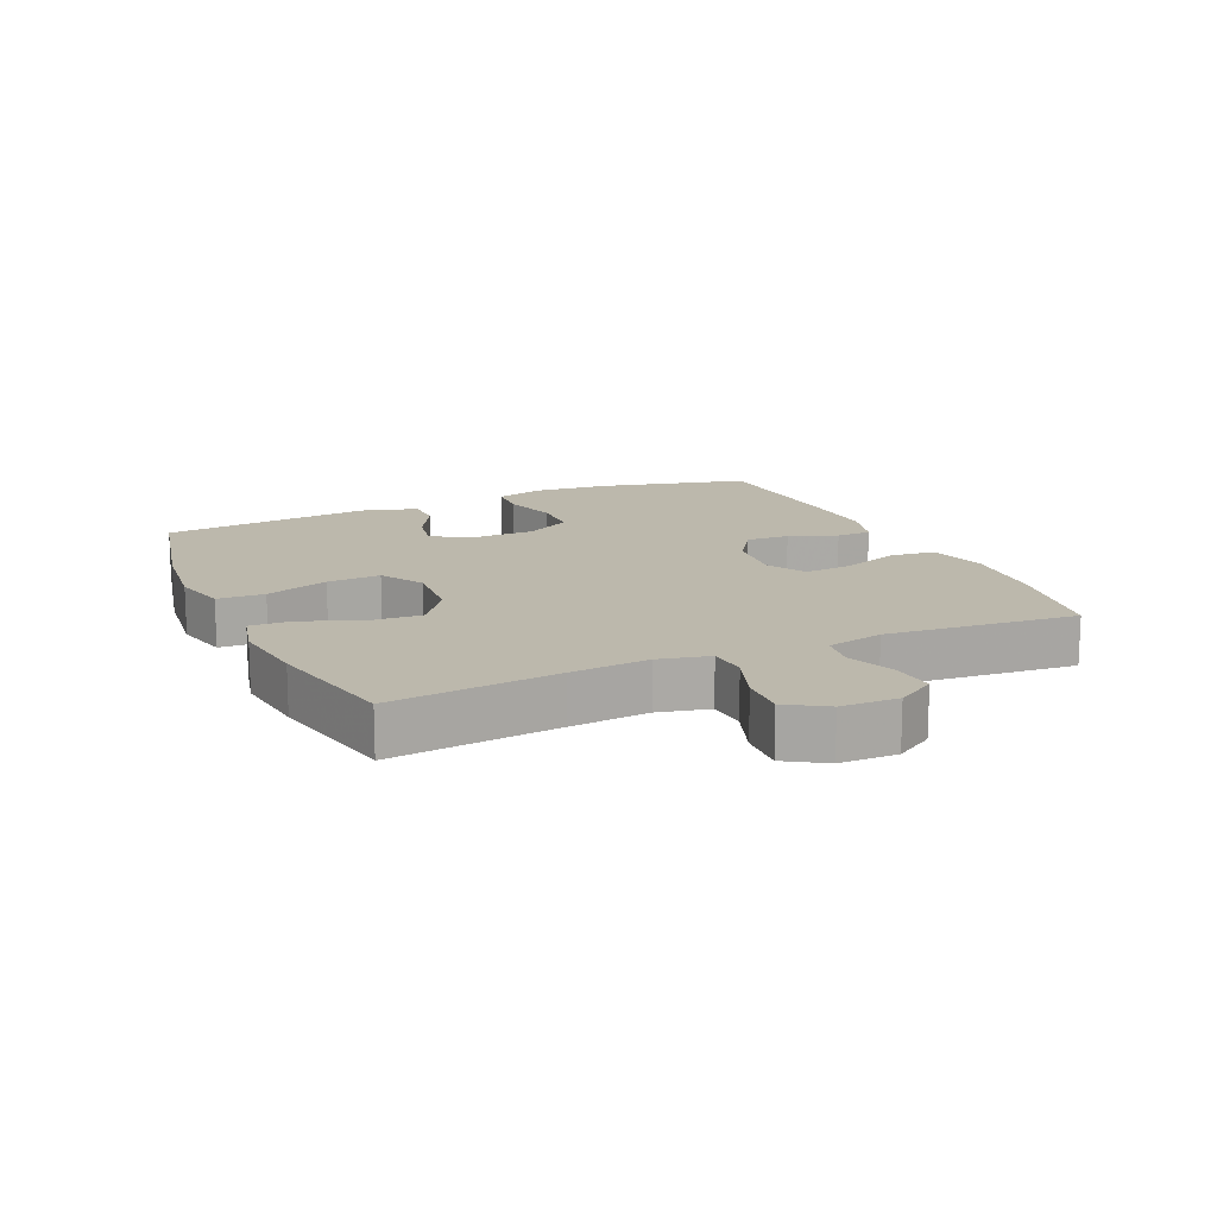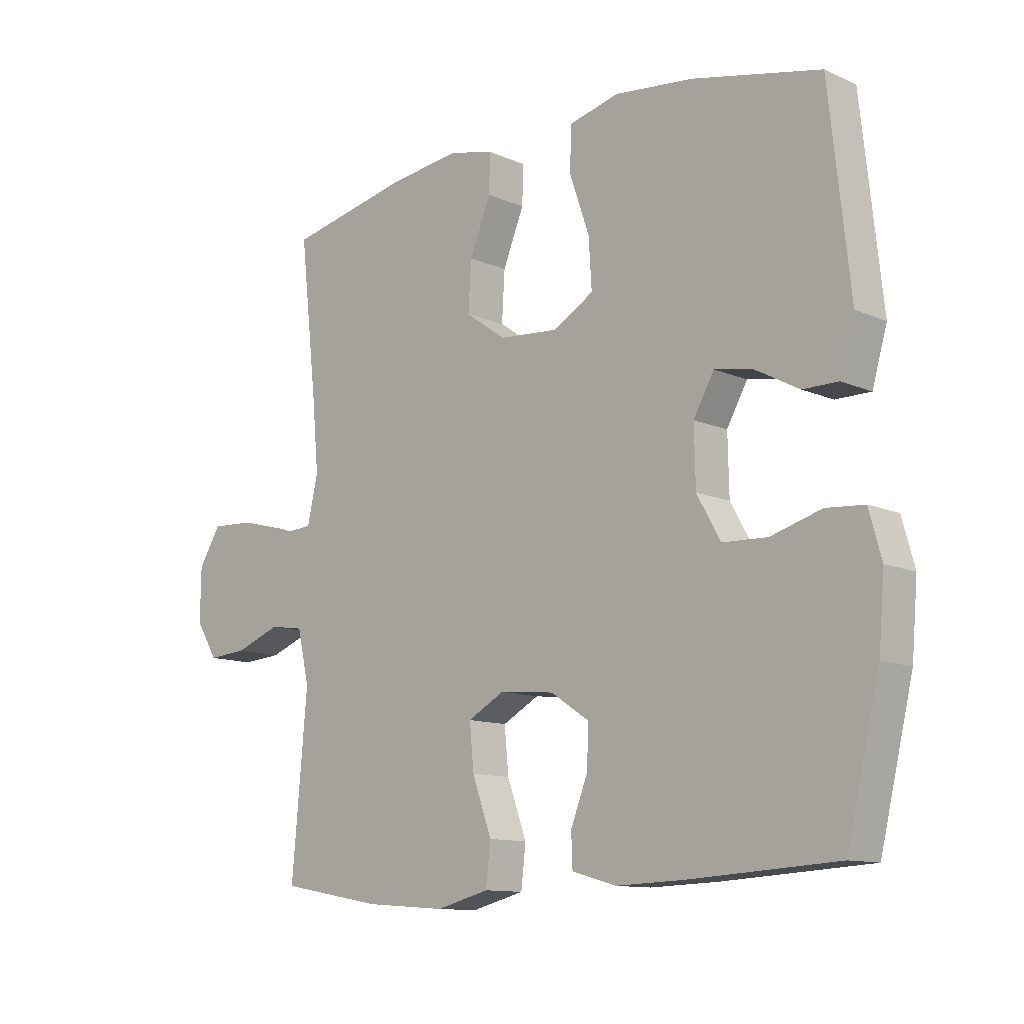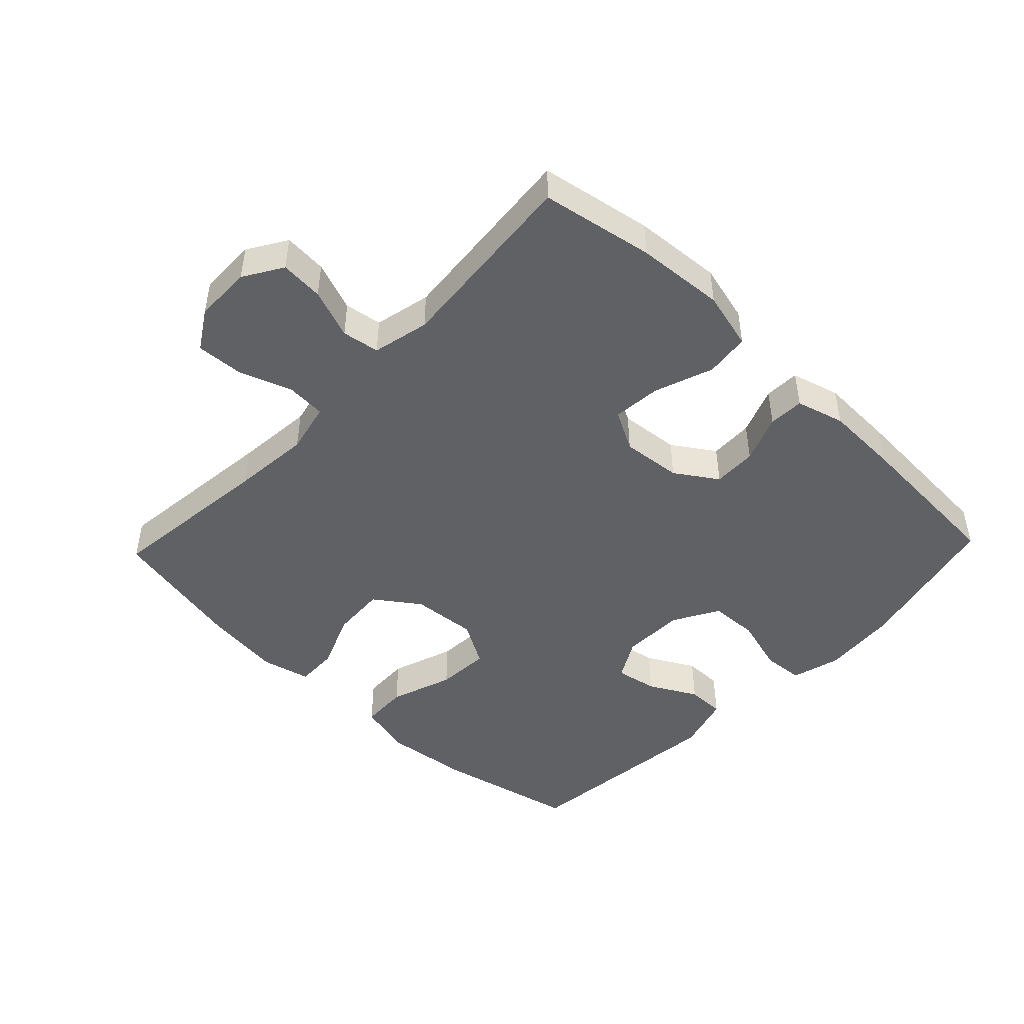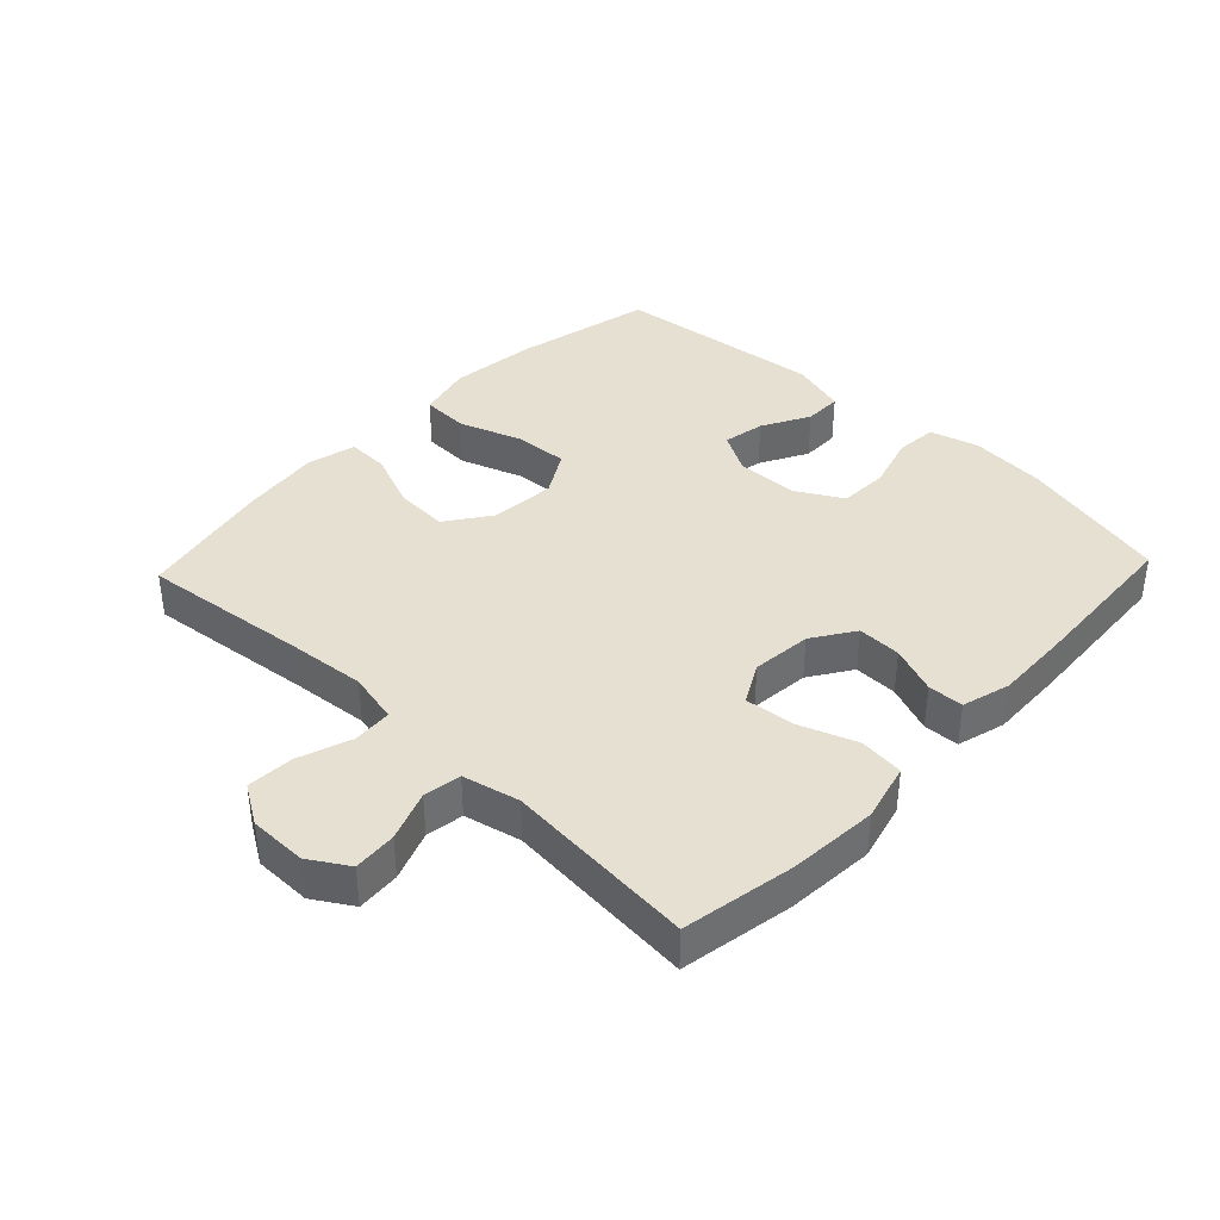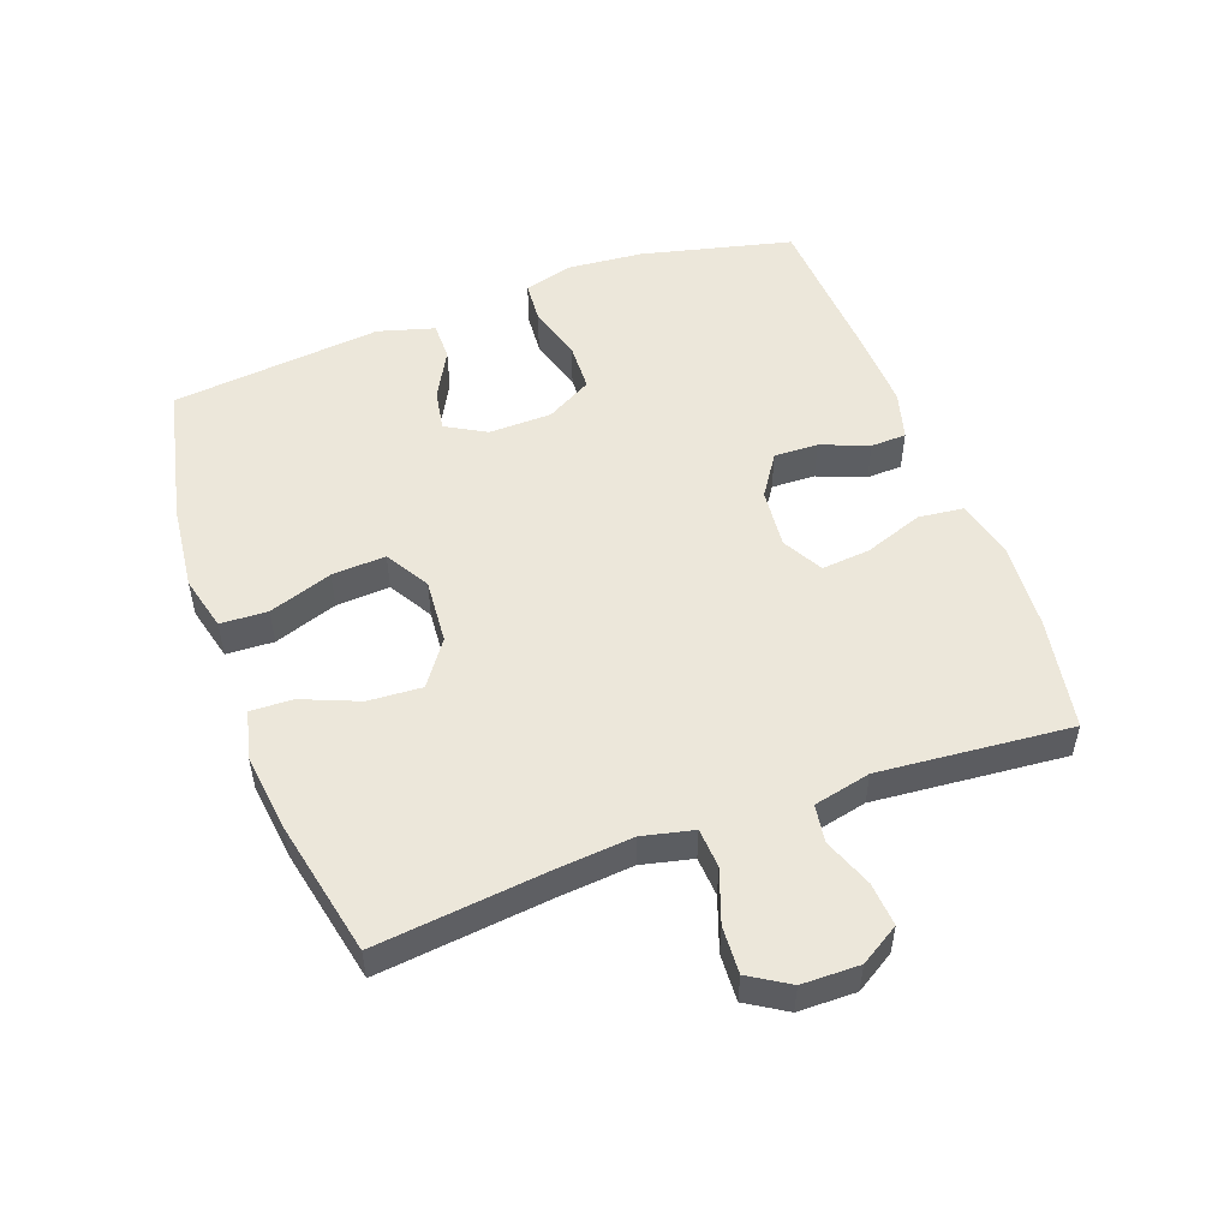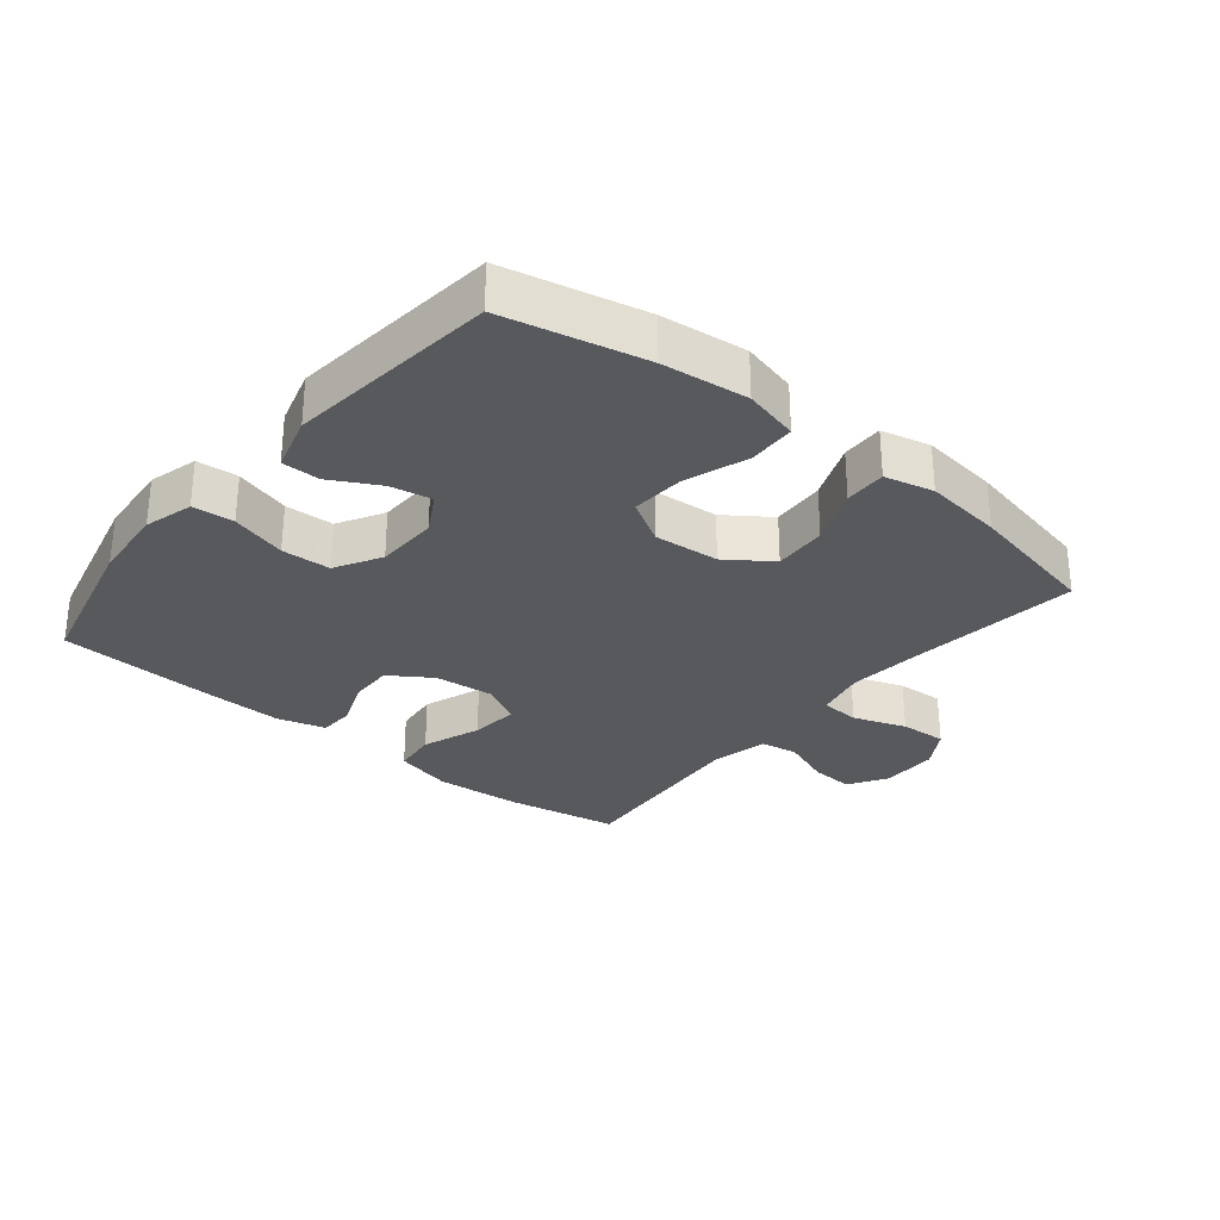
<metadata>
{"format":"obj","ext":"obj","renderer":"f3d","projection":"perspective","resolution":1024,"background":"white","views":[{"elev":14.6,"azim":65.9,"up":"+Y"},{"elev":-11.6,"azim":-136.4,"up":"+Z"},{"elev":-46.8,"azim":136.3,"up":"+Y"},{"elev":38.5,"azim":133.5,"up":"+Y"},{"elev":52.0,"azim":69.9,"up":"+Y"},{"elev":-29.5,"azim":-39.3,"up":"+Y"}]}
</metadata>
<code>
v 0.5 0.07 -0.5
v 0.326 0.07 -0.531
v 0.189 0.07 -0.541
v 0.099 0.07 -0.518
v 0.091 0.07 -0.449
v 0.124 0.07 -0.358
v 0.131 0.07 -0.283
v 0.069 0.07 -0.249
v -0.024 0.07 -0.258
v -0.089 0.07 -0.301
v -0.087 0.07 -0.369
v -0.058 0.07 -0.443
v -0.06 0.07 -0.498
v -0.135 0.07 -0.519
v -0.25 0.07 -0.515
v -0.5 0.07 -0.5
v -0.556 0.07 -0.266
v -0.566 0.07 -0.15
v -0.545 0.07 -0.074
v -0.481 0.07 -0.069
v -0.395 0.07 -0.094
v -0.319 0.07 -0.091
v -0.279 0.07 -0.02
v -0.277 0.07 0.077
v -0.312 0.07 0.139
v -0.377 0.07 0.127
v -0.451 0.07 0.087
v -0.51 0.07 0.087
v -0.535 0.07 0.174
v -0.5 0.07 0.5
v -0.283 0.07 0.548
v -0.15 0.07 0.563
v -0.065 0.07 0.542
v -0.062 0.07 0.469
v -0.096 0.07 0.371
v -0.101 0.07 0.288
v -0.033 0.07 0.248
v 0.068 0.07 0.256
v 0.137 0.07 0.305
v 0.132 0.07 0.388
v 0.096 0.07 0.476
v 0.094 0.07 0.541
v 0.17 0.07 0.559
v 0.291 0.07 0.544
v 0.5 0.07 0.5
v 0.471 0.07 0.24
v 0.46 0.07 0.119
v 0.478 0.07 0.04
v 0.539 0.07 0.036
v 0.621 0.07 0.065
v 0.694 0.07 0.069
v 0.732 0.07 0.008
v 0.733 0.07 -0.081
v 0.696 0.07 -0.141
v 0.629 0.07 -0.136
v 0.552 0.07 -0.107
v 0.494 0.07 -0.116
v 0.474 0.07 -0.204
v 0.5 0 -0.5
v 0.326 0 -0.531
v 0.189 0 -0.541
v 0.099 0 -0.518
v 0.091 0 -0.449
v 0.124 0 -0.358
v 0.131 0 -0.283
v 0.069 0 -0.249
v -0.024 0 -0.258
v -0.089 0 -0.301
v -0.087 0 -0.369
v -0.058 0 -0.443
v -0.06 0 -0.498
v -0.135 0 -0.519
v -0.25 0 -0.515
v -0.5 0 -0.5
v -0.556 0 -0.266
v -0.566 0 -0.15
v -0.545 0 -0.074
v -0.481 0 -0.069
v -0.395 0 -0.094
v -0.319 0 -0.091
v -0.279 0 -0.02
v -0.277 0 0.077
v -0.312 0 0.139
v -0.377 0 0.127
v -0.451 0 0.087
v -0.51 0 0.087
v -0.535 0 0.174
v -0.5 0 0.5
v -0.283 0 0.548
v -0.15 0 0.563
v -0.065 0 0.542
v -0.062 0 0.469
v -0.096 0 0.371
v -0.101 0 0.288
v -0.033 0 0.248
v 0.068 0 0.256
v 0.137 0 0.305
v 0.132 0 0.388
v 0.096 0 0.476
v 0.094 0 0.541
v 0.17 0 0.559
v 0.291 0 0.544
v 0.5 0 0.5
v 0.471 0 0.24
v 0.46 0 0.119
v 0.478 0 0.04
v 0.539 0 0.036
v 0.621 0 0.065
v 0.694 0 0.069
v 0.732 0 0.008
v 0.733 0 -0.081
v 0.696 0 -0.141
v 0.629 0 -0.136
v 0.552 0 -0.107
v 0.494 0 -0.116
v 0.474 0 -0.204
f 53 54 55 56
f 51 52 53 56
f 49 50 51 56
f 48 49 56 57
f 47 48 57 58
f 43 44 45 46
f 43 46 47
f 40 41 42 43
f 39 40 43 47
f 38 39 47 58
f 32 33 34 35
f 32 35 36
f 31 32 36
f 30 31 36
f 29 30 36 37
f 26 27 28 29
f 25 26 29 37
f 18 19 20 21
f 18 21 22
f 17 18 22
f 16 17 22
f 15 16 22 23
f 11 12 13 14
f 10 11 14 15
f 3 4 5 6
f 3 6 7
f 2 3 7
f 1 2 7
f 58 1 7
f 38 58 7 8
f 24 25 37 38
f 24 38 8 9
f 10 15 23 24
f 9 10 24
f 114 113 112 111
f 114 111 110 109
f 114 109 108 107
f 115 114 107 106
f 116 115 106 105
f 104 103 102 101
f 105 104 101
f 101 100 99 98
f 105 101 98 97
f 116 105 97 96
f 93 92 91 90
f 94 93 90
f 94 90 89
f 94 89 88
f 95 94 88 87
f 87 86 85 84
f 95 87 84 83
f 79 78 77 76
f 80 79 76
f 80 76 75
f 80 75 74
f 81 80 74 73
f 72 71 70 69
f 73 72 69 68
f 64 63 62 61
f 65 64 61
f 65 61 60
f 65 60 59
f 65 59 116
f 66 65 116 96
f 96 95 83 82
f 67 66 96 82
f 82 81 73 68
f 82 68 67
f 1 59 60 2
f 2 60 61 3
f 3 61 62 4
f 4 62 63 5
f 5 63 64 6
f 6 64 65 7
f 7 65 66 8
f 8 66 67 9
f 9 67 68 10
f 10 68 69 11
f 11 69 70 12
f 12 70 71 13
f 13 71 72 14
f 14 72 73 15
f 15 73 74 16
f 16 74 75 17
f 17 75 76 18
f 18 76 77 19
f 19 77 78 20
f 20 78 79 21
f 21 79 80 22
f 22 80 81 23
f 23 81 82 24
f 24 82 83 25
f 25 83 84 26
f 26 84 85 27
f 27 85 86 28
f 28 86 87 29
f 29 87 88 30
f 30 88 89 31
f 31 89 90 32
f 32 90 91 33
f 33 91 92 34
f 34 92 93 35
f 35 93 94 36
f 36 94 95 37
f 37 95 96 38
f 38 96 97 39
f 39 97 98 40
f 40 98 99 41
f 41 99 100 42
f 42 100 101 43
f 43 101 102 44
f 44 102 103 45
f 45 103 104 46
f 46 104 105 47
f 47 105 106 48
f 48 106 107 49
f 49 107 108 50
f 50 108 109 51
f 51 109 110 52
f 52 110 111 53
f 53 111 112 54
f 54 112 113 55
f 55 113 114 56
f 56 114 115 57
f 57 115 116 58
f 58 116 59 1

</code>
